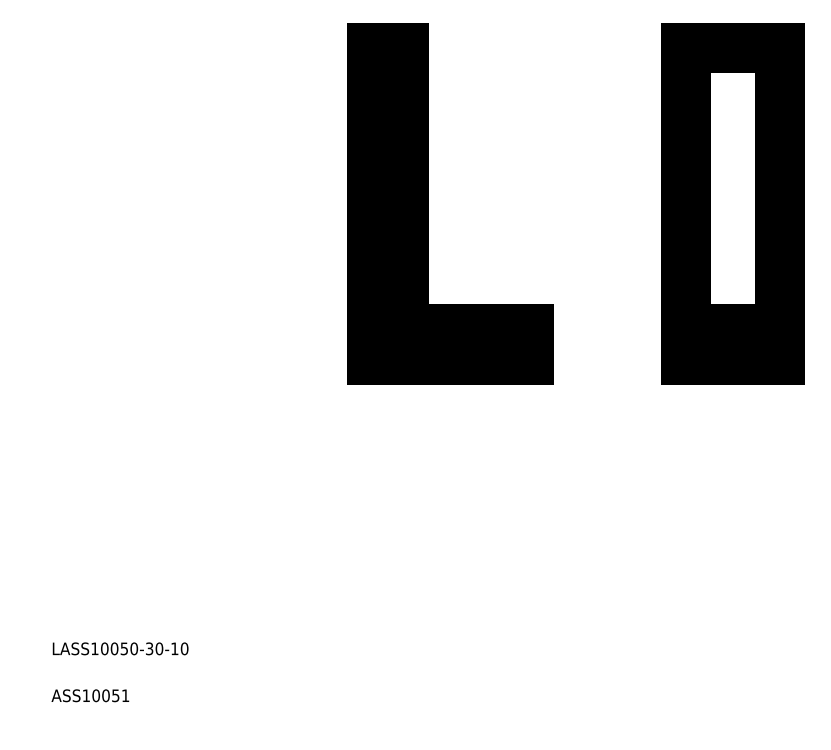
<metadata>
{"format":"dxf","ext":"dxf","renderer":"ezdxf+matplotlib","layout":"modelspace","background":"white","min_lineweight":24,"dpi":150}
</metadata>
<code>
0
SECTION
2
ENTITIES
0
LINE
8
0
10
553.8
20
633.3
30
0
11
543.8
21
633.3
31
0
0
LINE
8
0
10
543.8
20
533.3
30
0
11
593.8
21
533.3
31
0
0
TEXT
8
0
10
441.1
20
439
30
0
40
4
1
LASS10050-30-10
0
TEXT
8
0
10
441.1
20
424
30
0
40
4
1
ASS10051
0
LINE
8
0
10
543.8
20
633.3
30
0
11
543.8
21
533.3
31
0
0
LINE
8
0
10
674.2
20
633.3
30
0
11
644.2
21
633.3
31
0
0
LINE
8
0
10
644.2
20
543.3
30
0
11
674.2
21
543.3
31
0
0
LINE
8
0
10
644.2
20
533.3
30
0
11
674.2
21
533.3
31
0
0
LINE
8
0
10
553.8
20
543.3
30
0
11
553.8
21
633.3
31
0
0
LINE
8
0
10
644.2
20
633.3
30
0
11
644.2
21
533.3
31
0
0
LINE
8
0
10
593.8
20
543.3
30
0
11
553.8
21
543.3
31
0
0
LINE
8
0
10
593.8
20
533.3
30
0
11
593.8
21
543.3
31
0
0
LINE
8
0
10
674.2
20
533.3
30
0
11
674.2
21
633.3
31
0
0
ENDSEC
0
EOF

</code>
